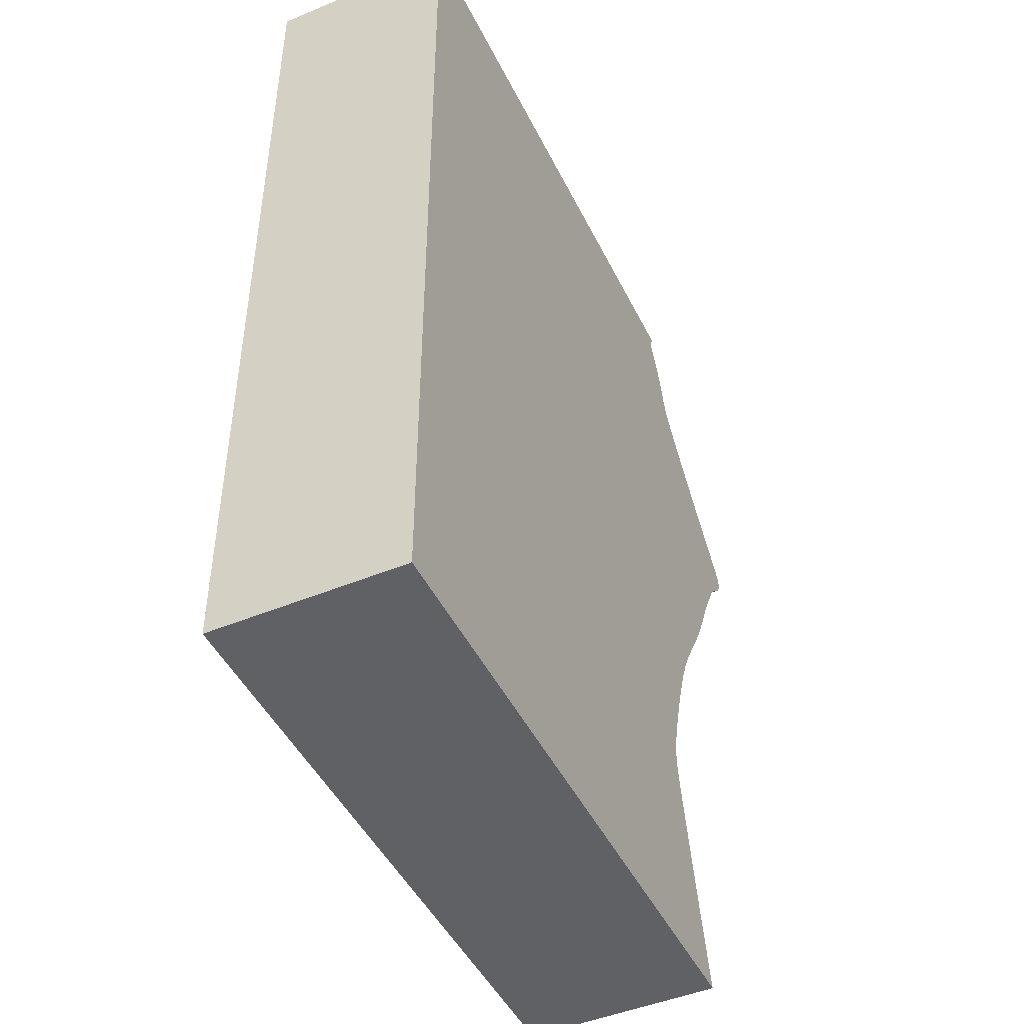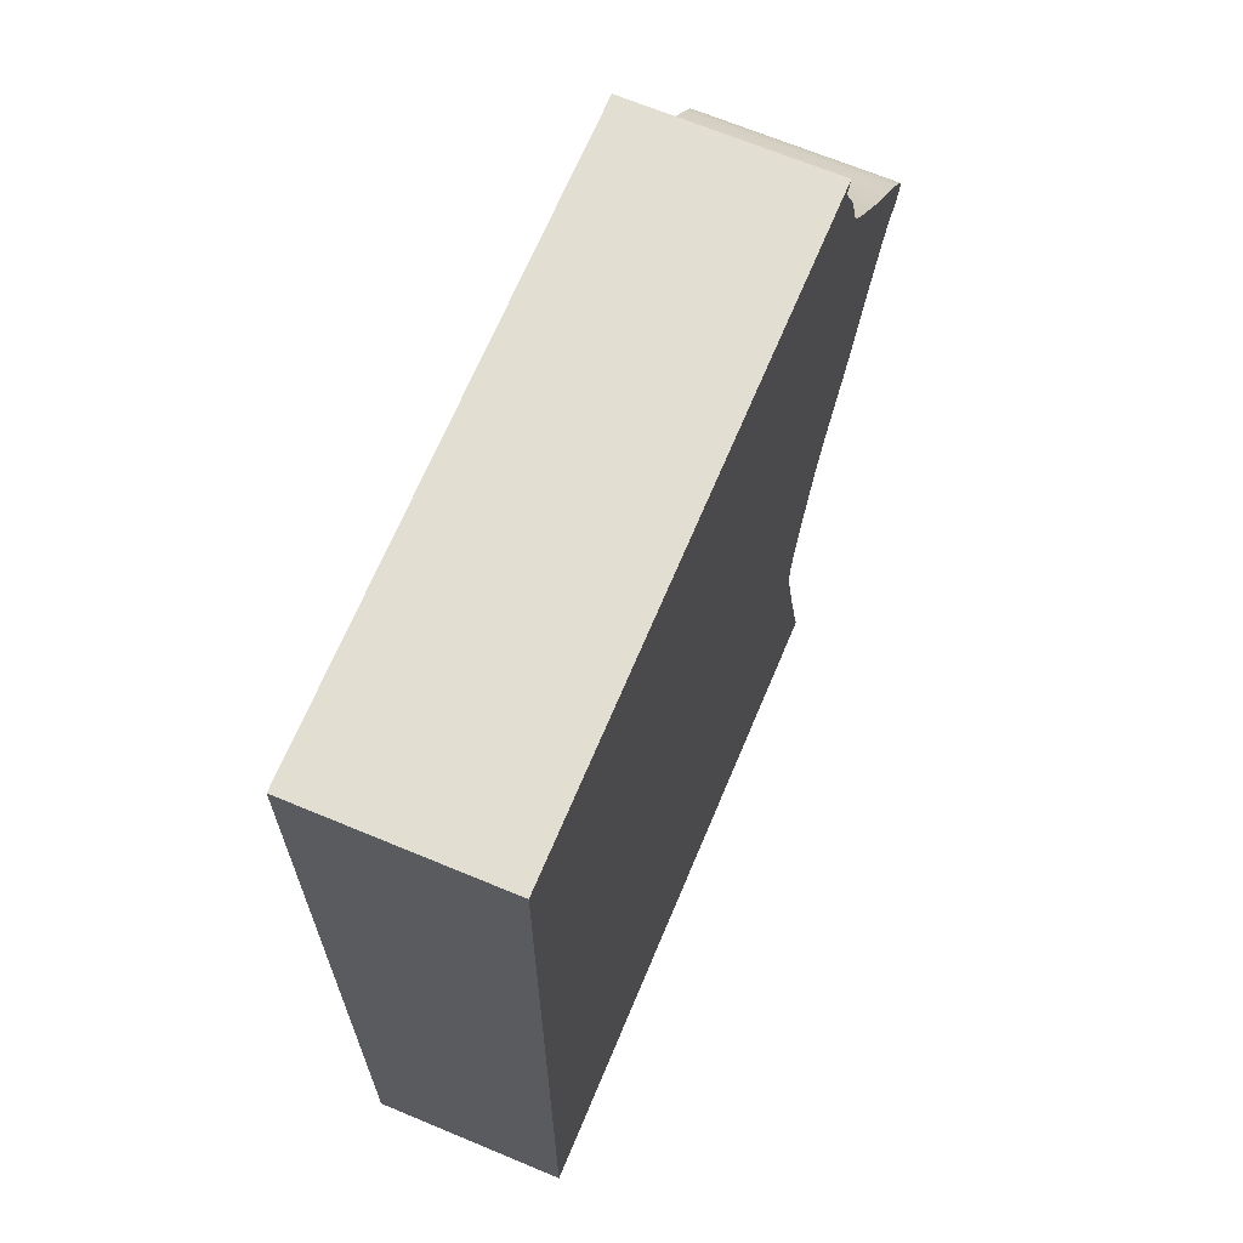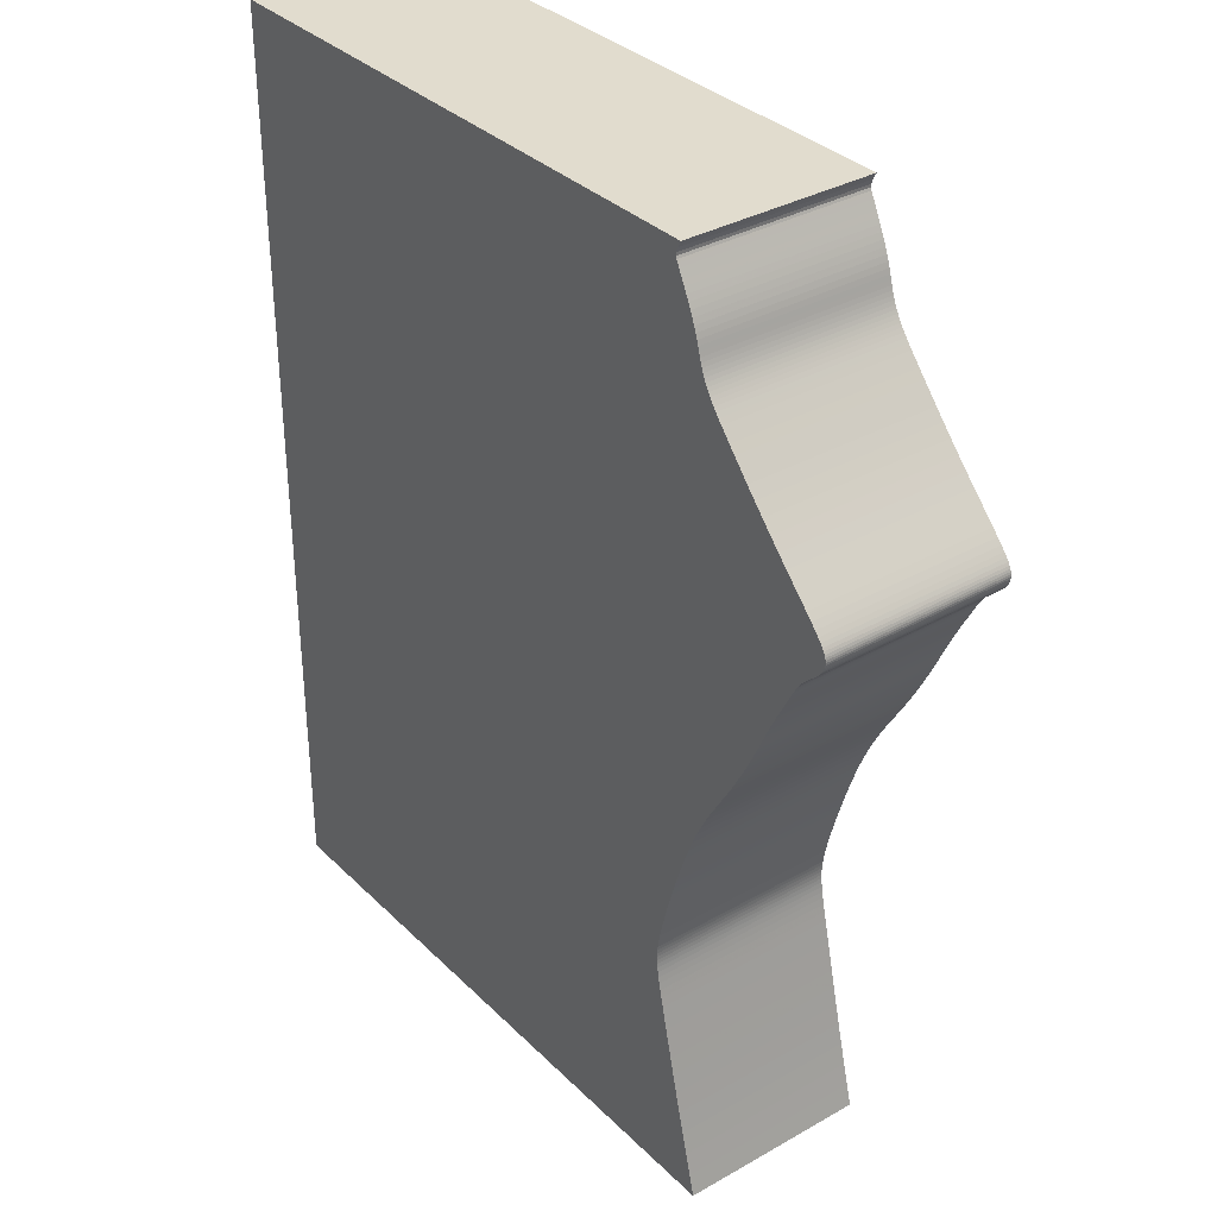
<metadata>
{"format":"obj","ext":"obj","renderer":"f3d","projection":"perspective","resolution":1024,"background":"white","views":[{"elev":-46.7,"azim":-64.7,"up":"+Y"},{"elev":67.5,"azim":-67.3,"up":"+Y"},{"elev":34.0,"azim":52.4,"up":"+Y"}]}
</metadata>
<code>
v 0.007007 0.008247 0
v 0.006739 0.007543 0
v 0.006717 0.007082 0
v 0.006853 0.006707 0
v 0.007063 0.006281 0
v 0.007312 0.005776 0
v 0.007602 0.005195 0
v 0.007931 0.004537 0
v 0.008298 0.003804 0
v 0.008697 0.003003 0
v 0.009105 0.002159 0
v 0.009503 0.001297 0
v 0.009873 0.0004389 0
v 0.01022 -0.0004218 0
v 0.01053 -0.001251 0
v 0.01079 -0.002033 0
v 0.01101 -0.002768 0
v 0.01121 -0.003457 0
v 0.01139 -0.004107 0
v 0.01159 -0.004722 0
v 0.01179 -0.005307 0
v 0.01201 -0.005867 0
v 0.01224 -0.006405 0
v 0.01249 -0.006924 0
v 0.01276 -0.007426 0
v 0.01305 -0.007919 0
v 0.01336 -0.008407 0
v 0.01369 -0.008895 0
v 0.01406 -0.009397 0
v 0.01448 -0.009935 0
v 0.01496 -0.01053 0
v 0.01554 -0.01122 0
v 0.01623 -0.01203 0
v 0.01706 -0.01298 0
v 0.01804 -0.0141 0
v 0.01918 -0.01541 0
v 0.02045 -0.01685 0
v 0.02184 -0.0184 0
v 0.02332 -0.02003 0
v 0.02485 -0.02167 0
v 0.02637 -0.02328 0
v 0.02784 -0.02482 0
v 0.02923 -0.02624 0
v 0.03048 -0.02752 0
v 0.03157 -0.02865 0
v 0.03248 -0.02961 0
v 0.03322 -0.03041 0
v 0.03381 -0.03108 0
v 0.03426 -0.03163 0
v 0.03461 -0.0321 0
v 0.03487 -0.03251 0
v 0.03505 -0.03288 0
v 0.03518 -0.03323 0
v 0.03526 -0.03357 0
v 0.0353 -0.03391 0
v 0.03528 -0.03424 0
v 0.03522 -0.03457 0
v 0.0351 -0.0349 0
v 0.03495 -0.03523 0
v 0.03475 -0.03557 0
v 0.0345 -0.03591 0
v 0.0342 -0.03627 0
v 0.03382 -0.03665 0
v 0.0334 -0.03706 0
v 0.03295 -0.03747 0
v 0.03248 -0.03791 0
v 0.03202 -0.03835 0
v 0.03159 -0.03879 0
v 0.0312 -0.03924 0
v 0.03086 -0.03967 0
v 0.03057 -0.0401 0
v 0.03033 -0.04053 0
v 0.0301 -0.04094 0
v 0.02988 -0.04135 0
v 0.02968 -0.04175 0
v 0.02947 -0.04215 0
v 0.02927 -0.04254 0
v 0.02906 -0.04293 0
v 0.02885 -0.04331 0
v 0.02864 -0.0437 0
v 0.02843 -0.04408 0
v 0.02822 -0.04447 0
v 0.02801 -0.04487 0
v 0.0278 -0.04527 0
v 0.02758 -0.04568 0
v 0.02737 -0.04609 0
v 0.02714 -0.04653 0
v 0.02691 -0.047 0
v 0.02666 -0.04749 0
v 0.0264 -0.04801 0
v 0.02613 -0.04858 0
v 0.02583 -0.04919 0
v 0.02552 -0.04985 0
v 0.02518 -0.05057 0
v 0.02482 -0.05136 0
v 0.02443 -0.05221 0
v 0.02399 -0.05314 0
v 0.02353 -0.05412 0
v 0.02302 -0.05516 0
v 0.02247 -0.05628 0
v 0.02188 -0.05745 0
v 0.02123 -0.05868 0
v 0.02054 -0.05998 0
v 0.01979 -0.06132 0
v 0.01898 -0.06271 0
v 0.01813 -0.06415 0
v 0.01723 -0.06563 0
v 0.0163 -0.06714 0
v 0.01538 -0.06871 0
v 0.01446 -0.07033 0
v 0.01358 -0.072 0
v 0.01274 -0.07371 0
v 0.01196 -0.07548 0
v 0.01123 -0.07726 0
v 0.01057 -0.07904 0
v 0.009949 -0.08077 0
v 0.009378 -0.08245 0
v 0.008849 -0.08406 0
v 0.008361 -0.08559 0
v 0.007912 -0.08705 0
v 0.007502 -0.08843 0
v 0.007118 -0.08972 0
v 0.00677 -0.09094 0
v 0.006458 -0.09208 0
v 0.006179 -0.09313 0
v 0.005933 -0.09412 0
v 0.005716 -0.09503 0
v 0.00553 -0.09587 0
v 0.005372 -0.09666 0
v 0.005242 -0.09739 0
v 0.00514 -0.09809 0
v 0.005065 -0.09875 0
v 0.005019 -0.09938 0
v 0.005 -0.1 0
v 0.005009 -0.1006 0
v 0.005048 -0.1013 0
v 0.005121 -0.1019 0
v 0.005228 -0.1027 0
v 0.005373 -0.1035 0
v 0.00556 -0.1045 0
v 0.00579 -0.1055 0
v 0.006069 -0.1068 0
v 0.006399 -0.1082 0
v 0.006784 -0.1099 0
v 0.007228 -0.1118 0
v 0.007738 -0.114 0
v 0.008313 -0.1164 0
v 0.008957 -0.1191 0
v 0.009669 -0.1221 0
v 0.01044 -0.1253 0
v 0.01127 -0.1286 0
v 0.01213 -0.132 0
v 0.01303 -0.1355 0
v 0.01393 -0.1389 0
v -0.08607 -0.1389 0
v -0.08607 0.00927 0
v 0.00755 0.00927 0
v 0.007007 0.008247 0.03
v 0.006739 0.007543 0.03
v 0.006717 0.007082 0.03
v 0.006853 0.006707 0.03
v 0.007063 0.006281 0.03
v 0.007312 0.005776 0.03
v 0.007602 0.005195 0.03
v 0.007931 0.004537 0.03
v 0.008298 0.003804 0.03
v 0.008697 0.003003 0.03
v 0.009105 0.002159 0.03
v 0.009503 0.001297 0.03
v 0.009873 0.0004389 0.03
v 0.01022 -0.0004218 0.03
v 0.01053 -0.001251 0.03
v 0.01079 -0.002033 0.03
v 0.01101 -0.002768 0.03
v 0.01121 -0.003457 0.03
v 0.01139 -0.004107 0.03
v 0.01159 -0.004722 0.03
v 0.01179 -0.005307 0.03
v 0.01201 -0.005867 0.03
v 0.01224 -0.006405 0.03
v 0.01249 -0.006924 0.03
v 0.01276 -0.007426 0.03
v 0.01305 -0.007919 0.03
v 0.01336 -0.008407 0.03
v 0.01369 -0.008895 0.03
v 0.01406 -0.009397 0.03
v 0.01448 -0.009935 0.03
v 0.01496 -0.01053 0.03
v 0.01554 -0.01122 0.03
v 0.01623 -0.01203 0.03
v 0.01706 -0.01298 0.03
v 0.01804 -0.0141 0.03
v 0.01918 -0.01541 0.03
v 0.02045 -0.01685 0.03
v 0.02184 -0.0184 0.03
v 0.02332 -0.02003 0.03
v 0.02485 -0.02167 0.03
v 0.02637 -0.02328 0.03
v 0.02784 -0.02482 0.03
v 0.02923 -0.02624 0.03
v 0.03048 -0.02752 0.03
v 0.03157 -0.02865 0.03
v 0.03248 -0.02961 0.03
v 0.03322 -0.03041 0.03
v 0.03381 -0.03108 0.03
v 0.03426 -0.03163 0.03
v 0.03461 -0.0321 0.03
v 0.03487 -0.03251 0.03
v 0.03505 -0.03288 0.03
v 0.03518 -0.03323 0.03
v 0.03526 -0.03357 0.03
v 0.0353 -0.03391 0.03
v 0.03528 -0.03424 0.03
v 0.03522 -0.03457 0.03
v 0.0351 -0.0349 0.03
v 0.03495 -0.03523 0.03
v 0.03475 -0.03557 0.03
v 0.0345 -0.03591 0.03
v 0.0342 -0.03627 0.03
v 0.03382 -0.03665 0.03
v 0.0334 -0.03706 0.03
v 0.03295 -0.03747 0.03
v 0.03248 -0.03791 0.03
v 0.03202 -0.03835 0.03
v 0.03159 -0.03879 0.03
v 0.0312 -0.03924 0.03
v 0.03086 -0.03967 0.03
v 0.03057 -0.0401 0.03
v 0.03033 -0.04053 0.03
v 0.0301 -0.04094 0.03
v 0.02988 -0.04135 0.03
v 0.02968 -0.04175 0.03
v 0.02947 -0.04215 0.03
v 0.02927 -0.04254 0.03
v 0.02906 -0.04293 0.03
v 0.02885 -0.04331 0.03
v 0.02864 -0.0437 0.03
v 0.02843 -0.04408 0.03
v 0.02822 -0.04447 0.03
v 0.02801 -0.04487 0.03
v 0.0278 -0.04527 0.03
v 0.02758 -0.04568 0.03
v 0.02737 -0.04609 0.03
v 0.02714 -0.04653 0.03
v 0.02691 -0.047 0.03
v 0.02666 -0.04749 0.03
v 0.0264 -0.04801 0.03
v 0.02613 -0.04858 0.03
v 0.02583 -0.04919 0.03
v 0.02552 -0.04985 0.03
v 0.02518 -0.05057 0.03
v 0.02482 -0.05136 0.03
v 0.02443 -0.05221 0.03
v 0.02399 -0.05314 0.03
v 0.02353 -0.05412 0.03
v 0.02302 -0.05516 0.03
v 0.02247 -0.05628 0.03
v 0.02188 -0.05745 0.03
v 0.02123 -0.05868 0.03
v 0.02054 -0.05998 0.03
v 0.01979 -0.06132 0.03
v 0.01898 -0.06271 0.03
v 0.01813 -0.06415 0.03
v 0.01723 -0.06563 0.03
v 0.0163 -0.06714 0.03
v 0.01538 -0.06871 0.03
v 0.01446 -0.07033 0.03
v 0.01358 -0.072 0.03
v 0.01274 -0.07371 0.03
v 0.01196 -0.07548 0.03
v 0.01123 -0.07726 0.03
v 0.01057 -0.07904 0.03
v 0.009949 -0.08077 0.03
v 0.009378 -0.08245 0.03
v 0.008849 -0.08406 0.03
v 0.008361 -0.08559 0.03
v 0.007912 -0.08705 0.03
v 0.007502 -0.08843 0.03
v 0.007118 -0.08972 0.03
v 0.00677 -0.09094 0.03
v 0.006458 -0.09208 0.03
v 0.006179 -0.09313 0.03
v 0.005933 -0.09412 0.03
v 0.005716 -0.09503 0.03
v 0.00553 -0.09587 0.03
v 0.005372 -0.09666 0.03
v 0.005242 -0.09739 0.03
v 0.00514 -0.09809 0.03
v 0.005065 -0.09875 0.03
v 0.005019 -0.09938 0.03
v 0.005 -0.1 0.03
v 0.005009 -0.1006 0.03
v 0.005048 -0.1013 0.03
v 0.005121 -0.1019 0.03
v 0.005228 -0.1027 0.03
v 0.005373 -0.1035 0.03
v 0.00556 -0.1045 0.03
v 0.00579 -0.1055 0.03
v 0.006069 -0.1068 0.03
v 0.006399 -0.1082 0.03
v 0.006784 -0.1099 0.03
v 0.007228 -0.1118 0.03
v 0.007738 -0.114 0.03
v 0.008313 -0.1164 0.03
v 0.008957 -0.1191 0.03
v 0.009669 -0.1221 0.03
v 0.01044 -0.1253 0.03
v 0.01127 -0.1286 0.03
v 0.01213 -0.132 0.03
v 0.01303 -0.1355 0.03
v 0.01393 -0.1389 0.03
v -0.08607 -0.1389 0.03
v -0.08607 0.00927 0.03
v 0.00755 0.00927 0.03
f 156 157 1
f 154 155 156
f 105 106 107
f 103 104 105
f 101 102 103
f 99 100 101
f 97 98 99
f 95 96 97
f 78 79 80
f 76 77 78
f 74 75 76
f 64 65 66
f 62 63 64
f 60 61 62
f 58 59 60
f 56 57 58
f 54 55 56
f 52 53 54
f 50 51 52
f 48 49 50
f 46 47 48
f 44 45 46
f 16 17 18
f 14 15 16
f 12 13 14
f 10 11 12
f 8 9 10
f 156 1 2
f 153 154 156
f 105 107 108
f 101 103 105
f 97 99 101
f 94 95 97
f 78 80 81
f 74 76 78
f 62 64 66
f 58 60 62
f 54 56 58
f 50 52 54
f 46 48 50
f 43 44 46
f 16 18 19
f 12 14 16
f 8 10 12
f 156 2 3
f 152 153 156
f 101 105 108
f 94 97 101
f 74 78 81
f 58 62 66
f 50 54 58
f 43 46 50
f 12 16 19
f 7 8 12
f 156 3 4
f 151 152 156
f 101 108 109
f 93 94 101
f 74 81 82
f 58 66 67
f 43 50 58
f 12 19 20
f 6 7 12
f 156 4 5
f 150 151 156
f 93 101 109
f 74 82 83
f 58 67 68
f 42 43 58
f 6 12 20
f 156 5 6
f 149 150 156
f 93 109 110
f 42 58 68
f 6 20 21
f 148 149 156
f 92 93 110
f 42 68 69
f 6 21 22
f 147 148 156
f 91 92 110
f 42 69 70
f 156 6 22
f 146 147 156
f 90 91 110
f 42 70 71
f 156 22 23
f 145 146 156
f 89 90 110
f 42 71 72
f 156 23 24
f 144 145 156
f 88 89 110
f 42 72 73
f 156 24 25
f 143 144 156
f 87 88 110
f 42 73 74
f 156 25 26
f 142 143 156
f 86 87 110
f 42 74 83
f 156 26 27
f 141 142 156
f 85 86 110
f 42 83 84
f 156 27 28
f 140 141 156
f 84 85 110
f 41 42 84
f 156 28 29
f 139 140 156
f 41 84 110
f 156 29 30
f 138 139 156
f 41 110 111
f 156 30 31
f 137 138 156
f 41 111 112
f 156 31 32
f 136 137 156
f 41 112 113
f 156 32 33
f 135 136 156
f 41 113 114
f 156 33 34
f 134 135 156
f 41 114 115
f 156 34 35
f 133 134 156
f 41 115 116
f 156 35 36
f 132 133 156
f 41 116 117
f 156 36 37
f 131 132 156
f 41 117 118
f 156 37 38
f 130 131 156
f 41 118 119
f 156 38 39
f 129 130 156
f 41 119 120
f 156 39 40
f 128 129 156
f 41 120 121
f 156 40 41
f 127 128 156
f 41 121 122
f 126 127 156
f 156 41 122
f 125 126 156
f 156 122 123
f 124 125 156
f 156 123 124
f 158 314 313
f 313 312 311
f 264 263 262
f 262 261 260
f 260 259 258
f 258 257 256
f 256 255 254
f 254 253 252
f 237 236 235
f 235 234 233
f 233 232 231
f 223 222 221
f 221 220 219
f 219 218 217
f 217 216 215
f 215 214 213
f 213 212 211
f 211 210 209
f 209 208 207
f 207 206 205
f 205 204 203
f 203 202 201
f 175 174 173
f 173 172 171
f 171 170 169
f 169 168 167
f 167 166 165
f 159 158 313
f 313 311 310
f 265 264 262
f 262 260 258
f 258 256 254
f 254 252 251
f 238 237 235
f 235 233 231
f 223 221 219
f 219 217 215
f 215 213 211
f 211 209 207
f 207 205 203
f 203 201 200
f 176 175 173
f 173 171 169
f 169 167 165
f 160 159 313
f 313 310 309
f 265 262 258
f 258 254 251
f 238 235 231
f 223 219 215
f 215 211 207
f 207 203 200
f 176 173 169
f 169 165 164
f 161 160 313
f 313 309 308
f 266 265 258
f 258 251 250
f 239 238 231
f 224 223 215
f 215 207 200
f 177 176 169
f 169 164 163
f 162 161 313
f 313 308 307
f 266 258 250
f 240 239 231
f 225 224 215
f 215 200 199
f 177 169 163
f 163 162 313
f 313 307 306
f 267 266 250
f 225 215 199
f 178 177 163
f 313 306 305
f 267 250 249
f 226 225 199
f 179 178 163
f 313 305 304
f 267 249 248
f 227 226 199
f 179 163 313
f 313 304 303
f 267 248 247
f 228 227 199
f 180 179 313
f 313 303 302
f 267 247 246
f 229 228 199
f 181 180 313
f 313 302 301
f 267 246 245
f 230 229 199
f 182 181 313
f 313 301 300
f 267 245 244
f 231 230 199
f 183 182 313
f 313 300 299
f 267 244 243
f 240 231 199
f 184 183 313
f 313 299 298
f 267 243 242
f 241 240 199
f 185 184 313
f 313 298 297
f 267 242 241
f 241 199 198
f 186 185 313
f 313 297 296
f 267 241 198
f 187 186 313
f 313 296 295
f 268 267 198
f 188 187 313
f 313 295 294
f 269 268 198
f 189 188 313
f 313 294 293
f 270 269 198
f 190 189 313
f 313 293 292
f 271 270 198
f 191 190 313
f 313 292 291
f 272 271 198
f 192 191 313
f 313 291 290
f 273 272 198
f 193 192 313
f 313 290 289
f 274 273 198
f 194 193 313
f 313 289 288
f 275 274 198
f 195 194 313
f 313 288 287
f 276 275 198
f 196 195 313
f 313 287 286
f 277 276 198
f 197 196 313
f 313 286 285
f 278 277 198
f 198 197 313
f 313 285 284
f 279 278 198
f 313 284 283
f 279 198 313
f 313 283 282
f 280 279 313
f 313 282 281
f 281 280 313
f 158 159 1
f 1 159 2
f 159 160 2
f 2 160 3
f 160 161 3
f 3 161 4
f 161 162 4
f 4 162 5
f 162 163 5
f 5 163 6
f 163 164 6
f 6 164 7
f 164 165 7
f 7 165 8
f 165 166 8
f 8 166 9
f 166 167 9
f 9 167 10
f 167 168 10
f 10 168 11
f 168 169 11
f 11 169 12
f 169 170 12
f 12 170 13
f 170 171 13
f 13 171 14
f 171 172 14
f 14 172 15
f 172 173 15
f 15 173 16
f 173 174 16
f 16 174 17
f 174 175 17
f 17 175 18
f 175 176 18
f 18 176 19
f 176 177 19
f 19 177 20
f 177 178 20
f 20 178 21
f 178 179 21
f 21 179 22
f 179 180 22
f 22 180 23
f 180 181 23
f 23 181 24
f 181 182 24
f 24 182 25
f 182 183 25
f 25 183 26
f 183 184 26
f 26 184 27
f 184 185 27
f 27 185 28
f 185 186 28
f 28 186 29
f 186 187 29
f 29 187 30
f 187 188 30
f 30 188 31
f 188 189 31
f 31 189 32
f 189 190 32
f 32 190 33
f 190 191 33
f 33 191 34
f 191 192 34
f 34 192 35
f 192 193 35
f 35 193 36
f 193 194 36
f 36 194 37
f 194 195 37
f 37 195 38
f 195 196 38
f 38 196 39
f 196 197 39
f 39 197 40
f 197 198 40
f 40 198 41
f 198 199 41
f 41 199 42
f 199 200 42
f 42 200 43
f 200 201 43
f 43 201 44
f 201 202 44
f 44 202 45
f 202 203 45
f 45 203 46
f 203 204 46
f 46 204 47
f 204 205 47
f 47 205 48
f 205 206 48
f 48 206 49
f 206 207 49
f 49 207 50
f 207 208 50
f 50 208 51
f 208 209 51
f 51 209 52
f 209 210 52
f 52 210 53
f 210 211 53
f 53 211 54
f 211 212 54
f 54 212 55
f 212 213 55
f 55 213 56
f 213 214 56
f 56 214 57
f 214 215 57
f 57 215 58
f 215 216 58
f 58 216 59
f 216 217 59
f 59 217 60
f 217 218 60
f 60 218 61
f 218 219 61
f 61 219 62
f 219 220 62
f 62 220 63
f 220 221 63
f 63 221 64
f 221 222 64
f 64 222 65
f 222 223 65
f 65 223 66
f 223 224 66
f 66 224 67
f 224 225 67
f 67 225 68
f 225 226 68
f 68 226 69
f 226 227 69
f 69 227 70
f 227 228 70
f 70 228 71
f 228 229 71
f 71 229 72
f 229 230 72
f 72 230 73
f 230 231 73
f 73 231 74
f 231 232 74
f 74 232 75
f 232 233 75
f 75 233 76
f 233 234 76
f 76 234 77
f 234 235 77
f 77 235 78
f 235 236 78
f 78 236 79
f 236 237 79
f 79 237 80
f 237 238 80
f 80 238 81
f 238 239 81
f 81 239 82
f 239 240 82
f 82 240 83
f 240 241 83
f 83 241 84
f 241 242 84
f 84 242 85
f 242 243 85
f 85 243 86
f 243 244 86
f 86 244 87
f 244 245 87
f 87 245 88
f 245 246 88
f 88 246 89
f 246 247 89
f 89 247 90
f 247 248 90
f 90 248 91
f 248 249 91
f 91 249 92
f 249 250 92
f 92 250 93
f 250 251 93
f 93 251 94
f 251 252 94
f 94 252 95
f 252 253 95
f 95 253 96
f 253 254 96
f 96 254 97
f 254 255 97
f 97 255 98
f 255 256 98
f 98 256 99
f 256 257 99
f 99 257 100
f 257 258 100
f 100 258 101
f 258 259 101
f 101 259 102
f 259 260 102
f 102 260 103
f 260 261 103
f 103 261 104
f 261 262 104
f 104 262 105
f 262 263 105
f 105 263 106
f 263 264 106
f 106 264 107
f 264 265 107
f 107 265 108
f 265 266 108
f 108 266 109
f 266 267 109
f 109 267 110
f 267 268 110
f 110 268 111
f 268 269 111
f 111 269 112
f 269 270 112
f 112 270 113
f 270 271 113
f 113 271 114
f 271 272 114
f 114 272 115
f 272 273 115
f 115 273 116
f 273 274 116
f 116 274 117
f 274 275 117
f 117 275 118
f 275 276 118
f 118 276 119
f 276 277 119
f 119 277 120
f 277 278 120
f 120 278 121
f 278 279 121
f 121 279 122
f 279 280 122
f 122 280 123
f 280 281 123
f 123 281 124
f 281 282 124
f 124 282 125
f 282 283 125
f 125 283 126
f 283 284 126
f 126 284 127
f 284 285 127
f 127 285 128
f 285 286 128
f 128 286 129
f 286 287 129
f 129 287 130
f 287 288 130
f 130 288 131
f 288 289 131
f 131 289 132
f 289 290 132
f 132 290 133
f 290 291 133
f 133 291 134
f 291 292 134
f 134 292 135
f 292 293 135
f 135 293 136
f 293 294 136
f 136 294 137
f 294 295 137
f 137 295 138
f 295 296 138
f 138 296 139
f 296 297 139
f 139 297 140
f 297 298 140
f 140 298 141
f 298 299 141
f 141 299 142
f 299 300 142
f 142 300 143
f 300 301 143
f 143 301 144
f 301 302 144
f 144 302 145
f 302 303 145
f 145 303 146
f 303 304 146
f 146 304 147
f 304 305 147
f 147 305 148
f 305 306 148
f 148 306 149
f 306 307 149
f 149 307 150
f 307 308 150
f 150 308 151
f 308 309 151
f 151 309 152
f 309 310 152
f 152 310 153
f 310 311 153
f 153 311 154
f 311 312 154
f 154 312 155
f 312 313 155
f 155 313 156
f 314 158 157
f 157 158 1
f 313 314 156
f 156 314 157

</code>
